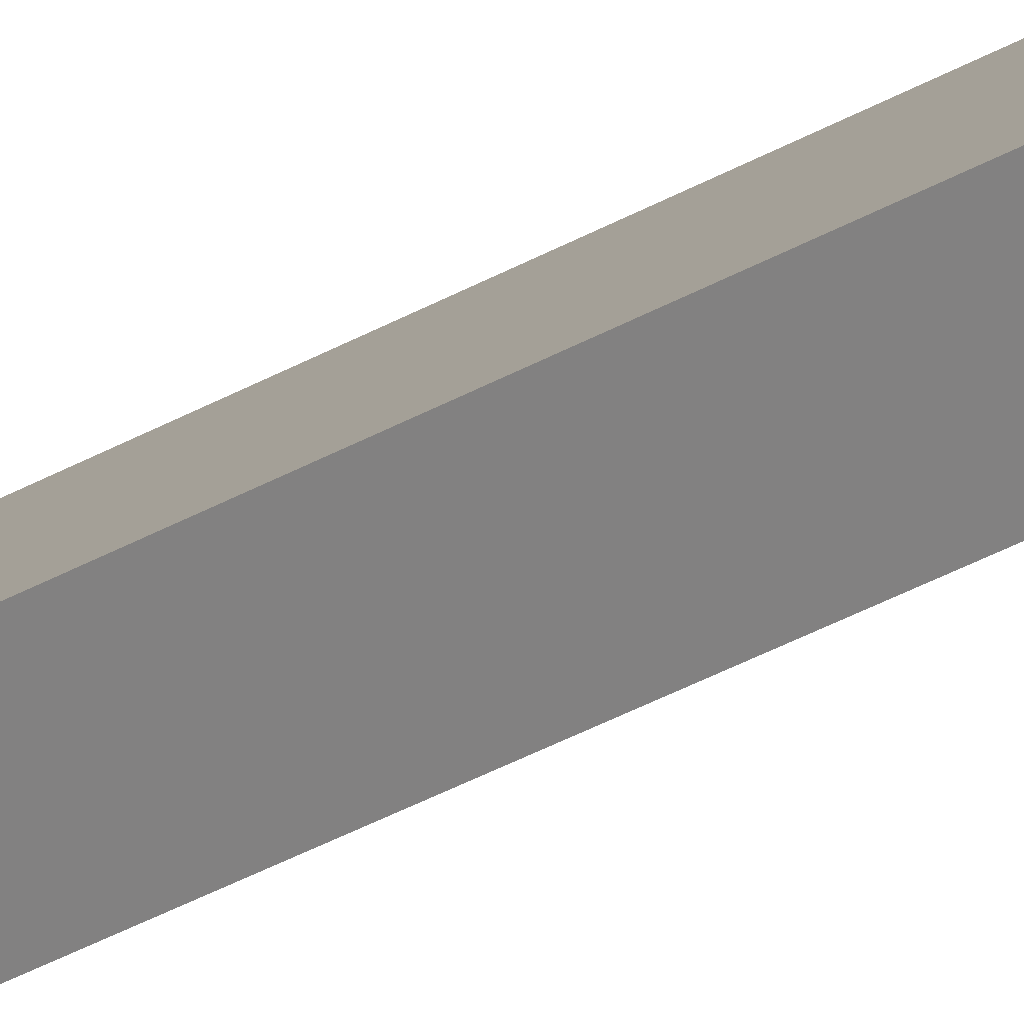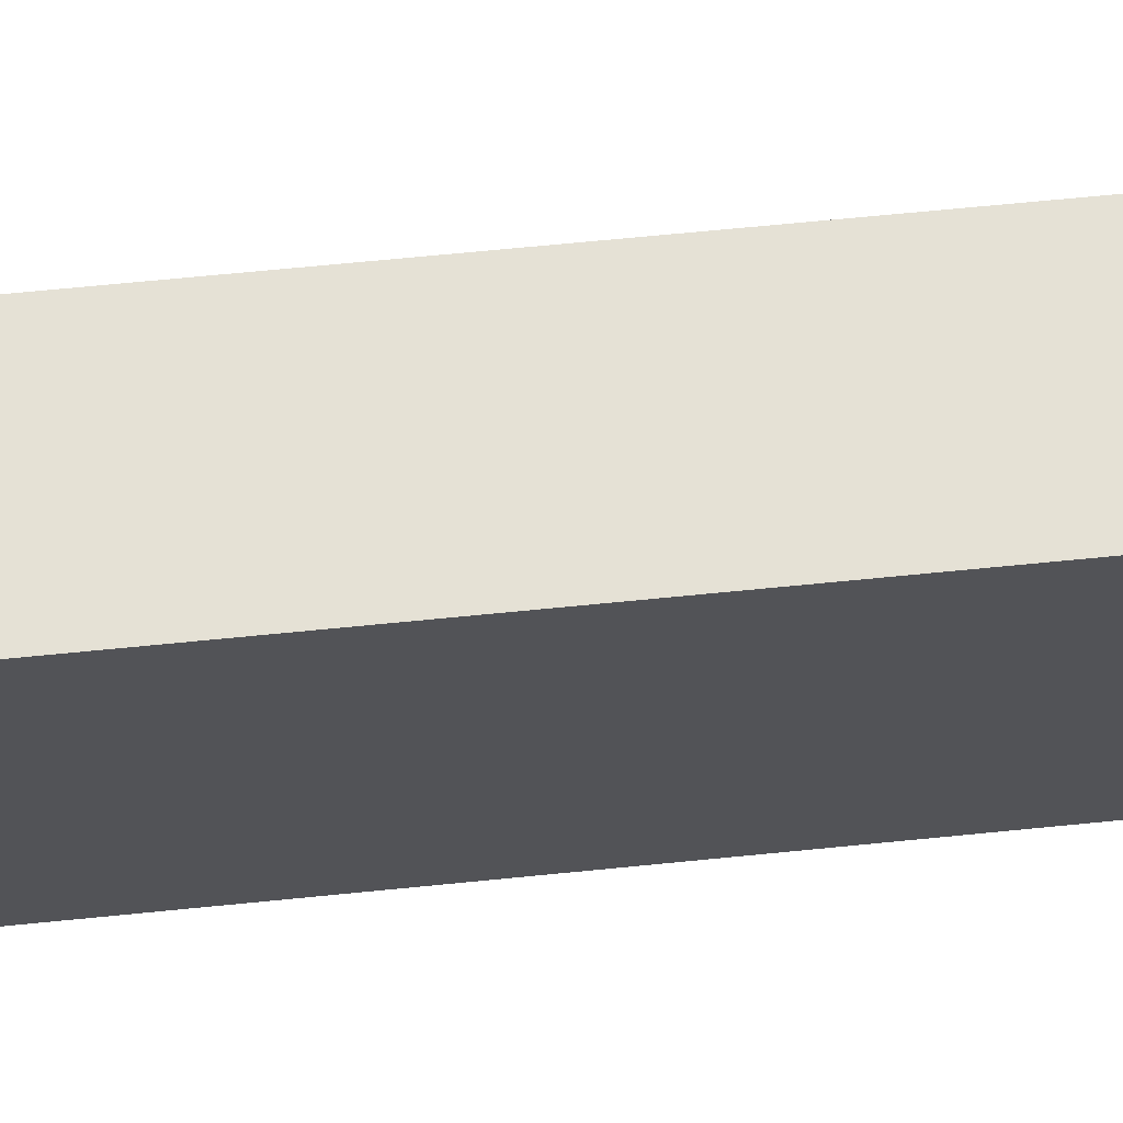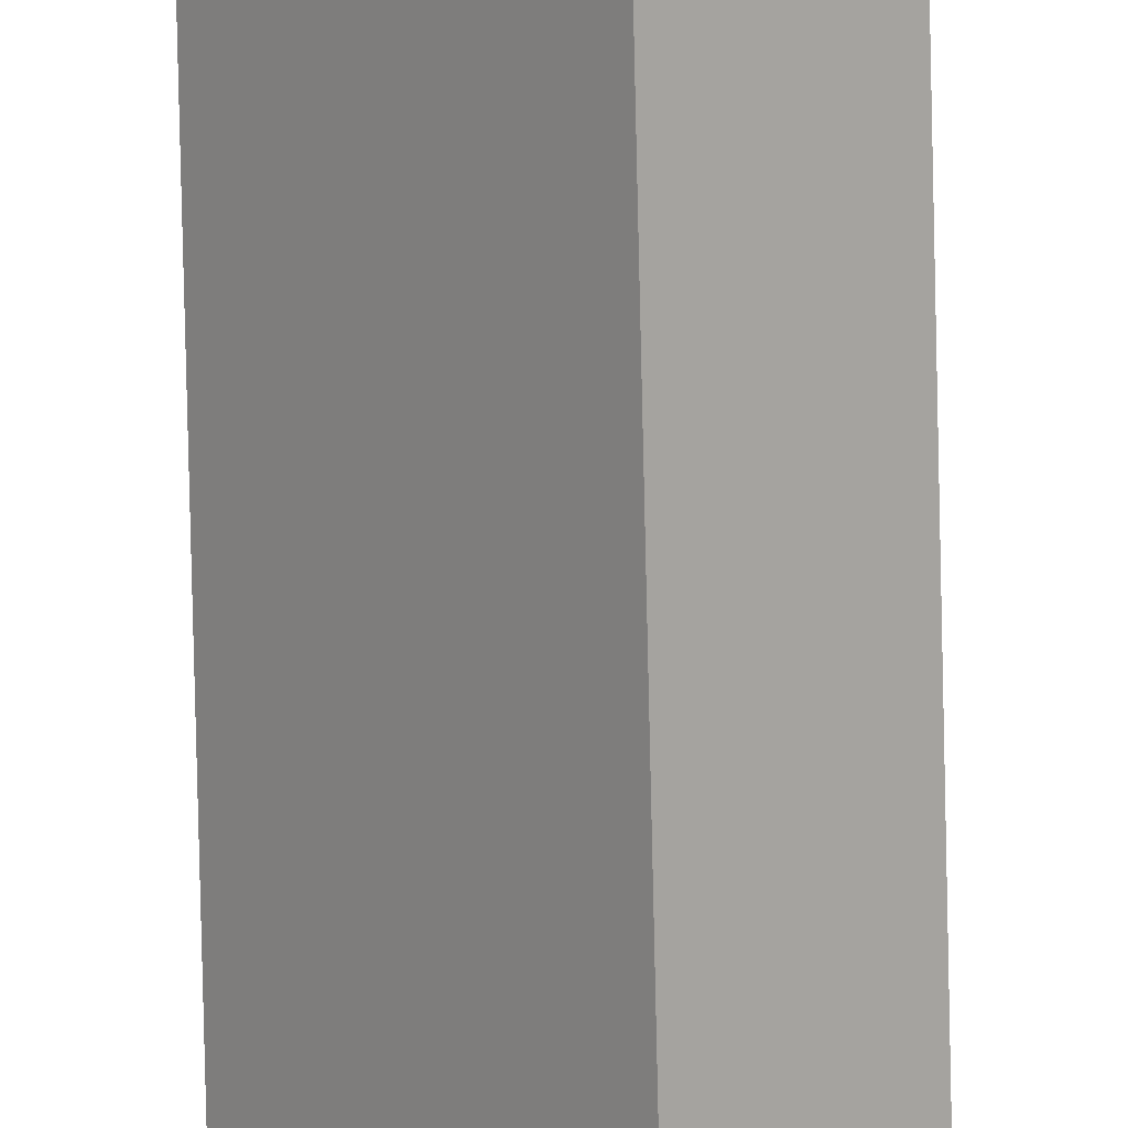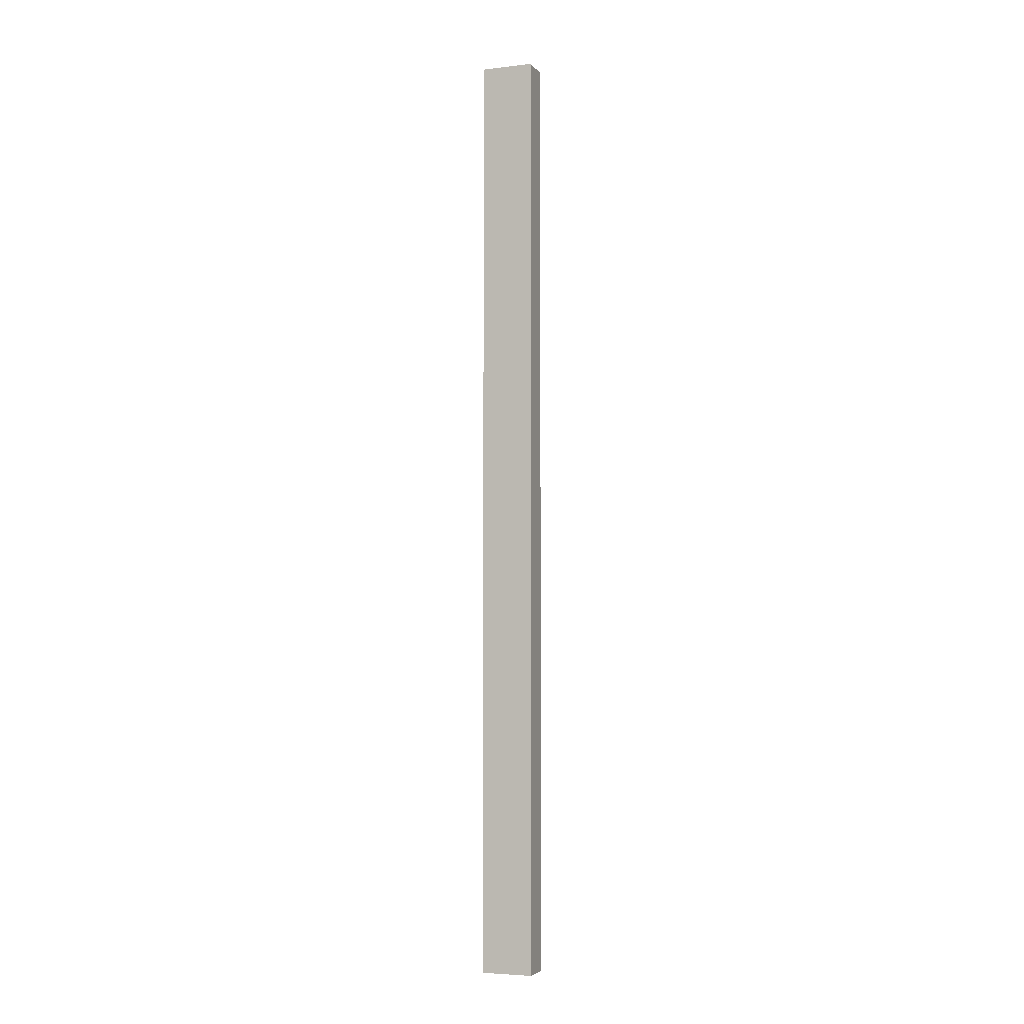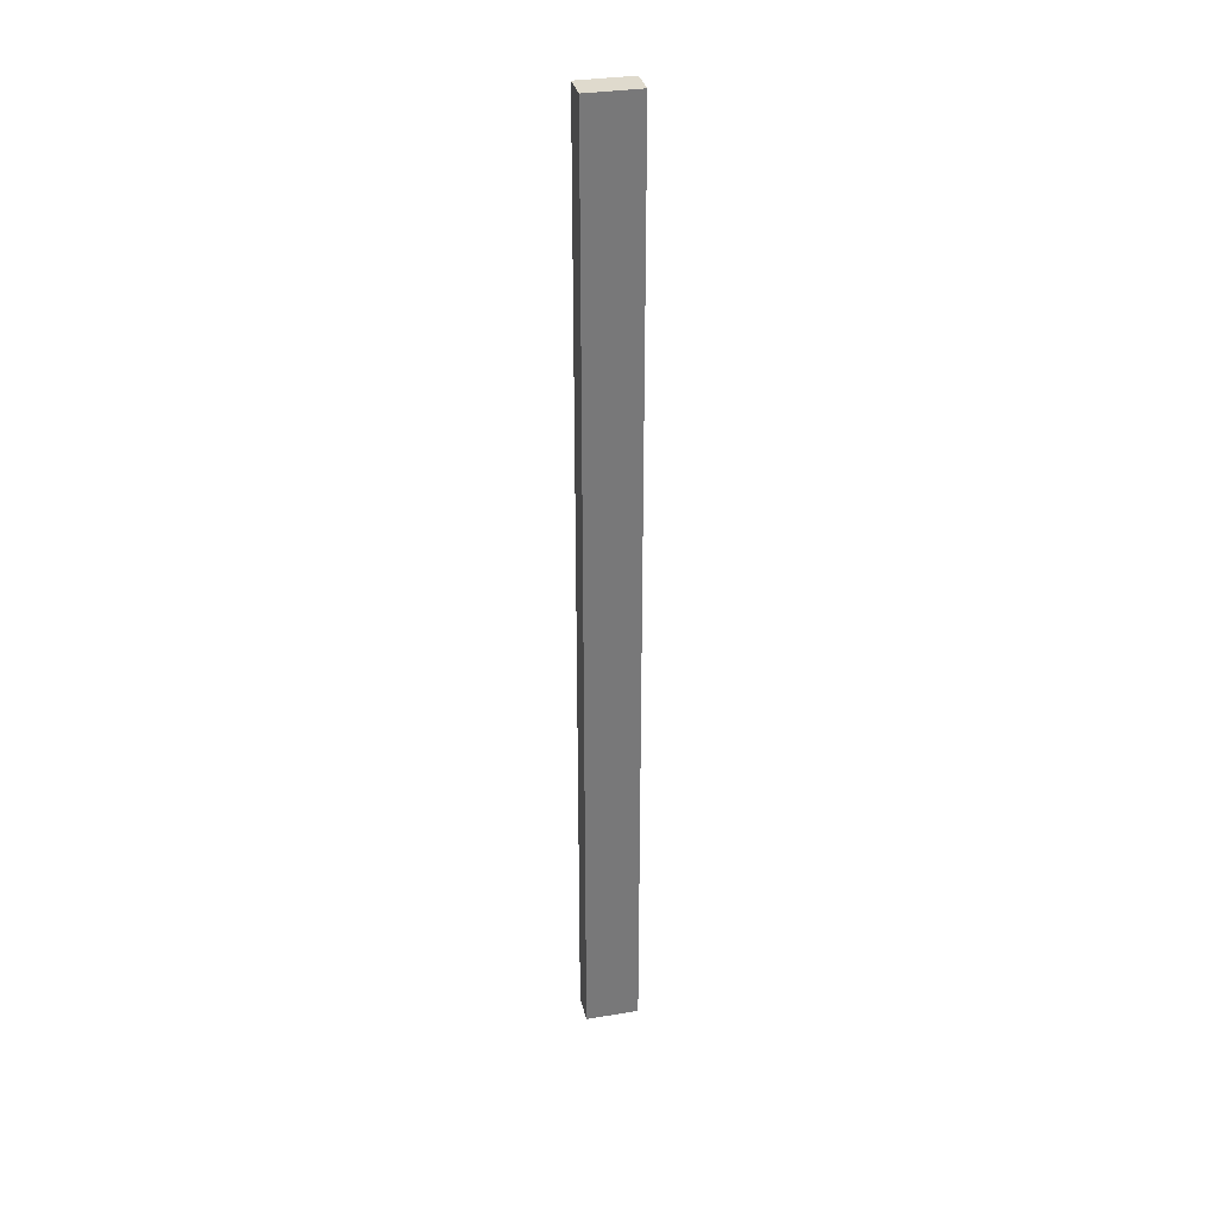
<metadata>
{"format":"obj","ext":"obj","renderer":"f3d","projection":"perspective","resolution":1024,"background":"white","views":[{"elev":-31.6,"azim":-49.9,"up":"+Z"},{"elev":24.6,"azim":77.5,"up":"+Z"},{"elev":-76.8,"azim":-178.7,"up":"+Z"},{"elev":-4.7,"azim":-27.9,"up":"+Y"},{"elev":32.9,"azim":-60.9,"up":"+Y"}]}
</metadata>
<code>
v  0.751 20.18 0.839
v  0.479 20.18 -0.426
v  0 20.18 1.236e-15
v  1.228 20.18 0.413
v  0.479 2.608e-17 -0.426
v  0 0 0
v  0.751 -5.137e-17 0.839
v  1.228 -2.529e-17 0.413
g defaultobject
f 1 2 3
f 2 1 4
f 5 3 2
f 3 5 6
f 6 1 3
f 1 6 7
f 7 4 1
f 4 7 8
f 8 2 4
f 2 8 5
f 5 7 6
f 7 5 8

</code>
